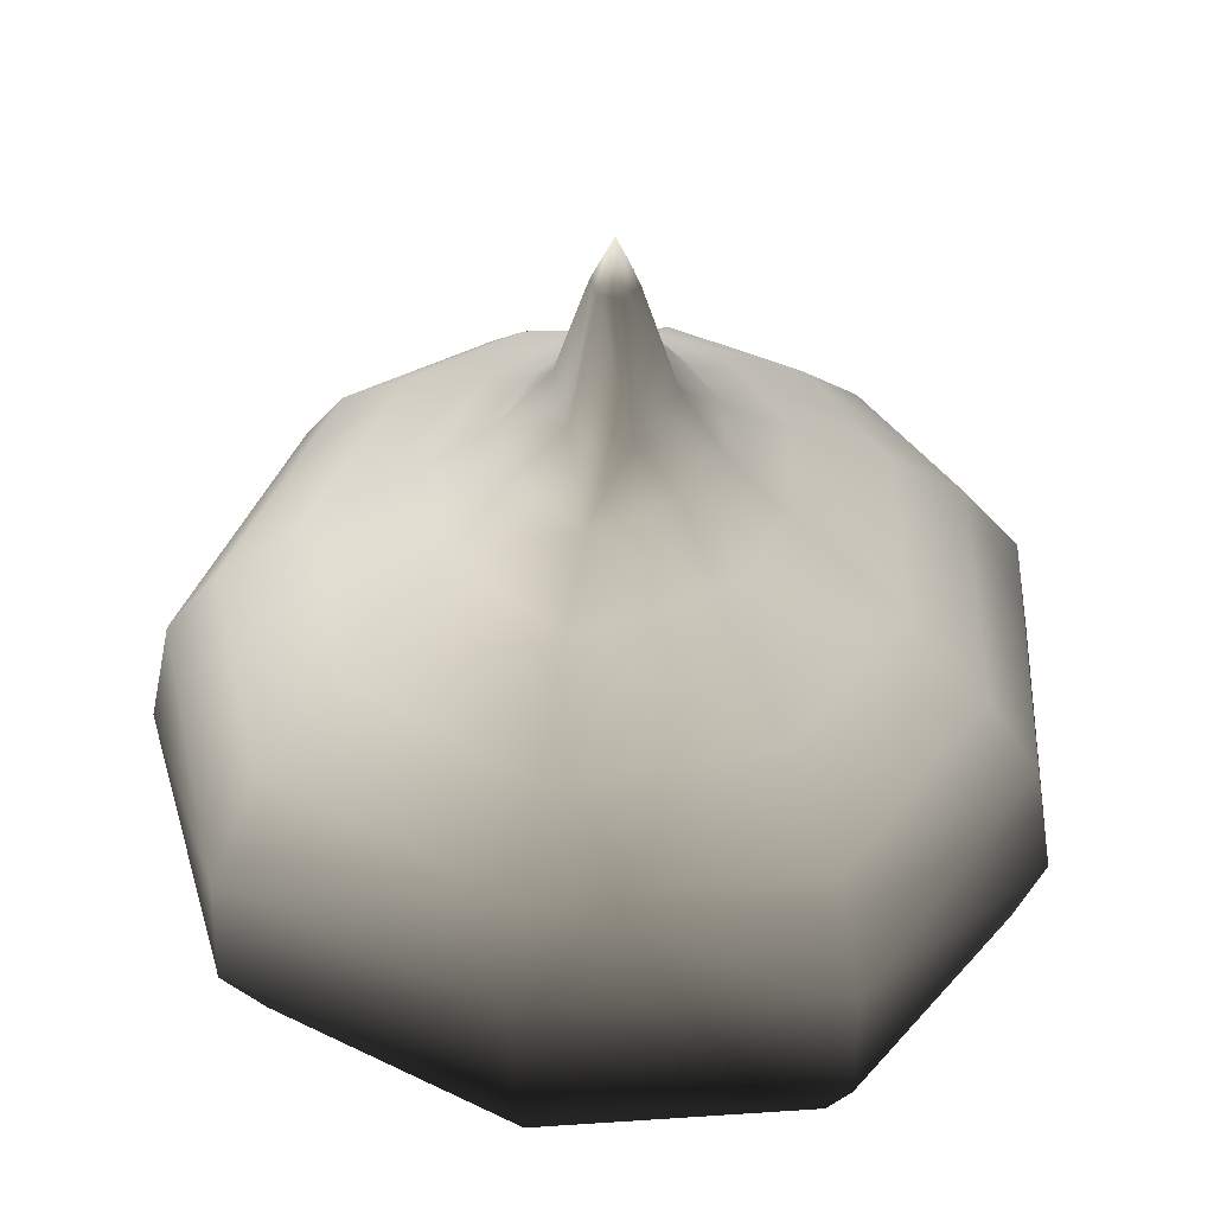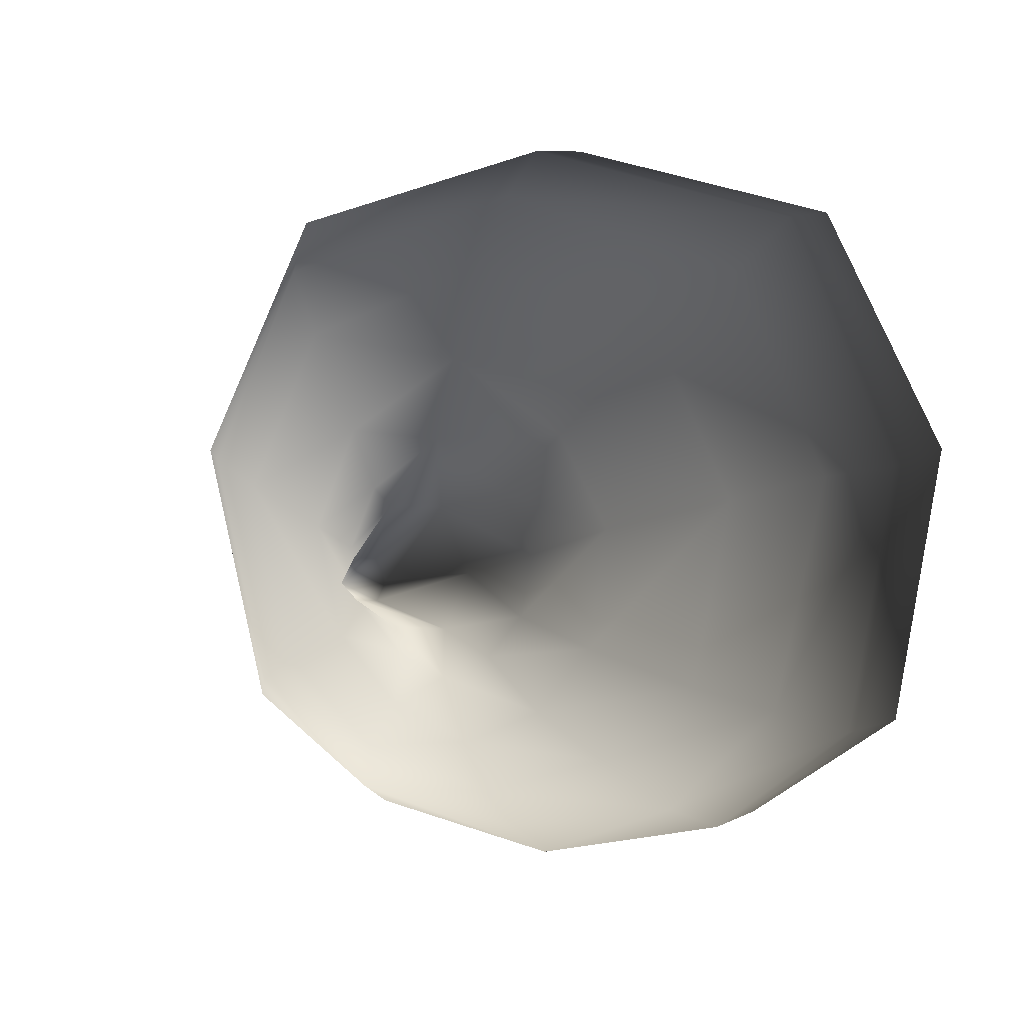
<metadata>
{"format":"obj","ext":"obj","renderer":"f3d","projection":"perspective","resolution":1024,"background":"white","views":[{"elev":49.8,"azim":11.9,"up":"+Y"},{"elev":4.7,"azim":-157.9,"up":"+Z"}]}
</metadata>
<code>
v -0.01698 0.4497 0.03925
v -0.006656 0.5219 0.01417
v -0.01325 0.5205 0.001549
v -0.01698 0.4497 0.03925
v -0.03403 0.4476 -0.000631
v -0.06122 0.4124 0.008377
v -0.04338 0.4158 0.04648
v -0.06122 0.4124 0.008377
v -0.09932 0.3825 0.02284
v -0.1188 0.3458 0.1411
v -0.1659 0.3418 0.03982
v -0.2156 0.302 0.0533
v -0.1565 0.3018 0.1822
v -0.2156 0.302 0.0533
v -0.2482 0.253 0.05726
v -0.1618 0.09927 0.198
v -0.2472 0.1176 0.05904
v -0.2108 0.07413 0.05084
v -0.0945 0.05216 0.1217
v -0.1585 0.04498 0.02714
v 0 0.0334 0.002754
v -0.006656 0.5219 0.01417
v 0 0.5525 0.002582
v -0.01325 0.5205 0.001549
v -0.1659 0.3418 0.03982
v -0.1188 0.3458 0.1411
v -0.07046 0.3886 0.08102
v -0.2623 0.1794 0.06535
v -0.1775 0.1628 0.2231
v -0.1751 0.2451 0.2179
v -0.1775 0.1628 0.2231
v -0.2623 0.1794 0.06535
v -0.2472 0.1176 0.05904
v -0.1585 0.04498 0.02714
v -0.0945 0.05216 0.1217
v -0.1297 0.06731 0.1606
v 0.006541 0.5219 0.01417
v 0 0.5525 0.002582
v -0.006656 0.5219 0.01417
v 0.01693 0.4497 0.03925
v 0.006541 0.5219 0.01417
v -0.006656 0.5219 0.01417
v 0.01693 0.4497 0.03925
v -0.01698 0.4497 0.03925
v 0 0.4163 0.07838
v 0 0.4163 0.07838
v -0.04338 0.4158 0.04648
v -0.07046 0.3886 0.08102
v -0.1188 0.3458 0.1411
v 0 0.3414 0.1877
v 0 0.3892 0.1274
v 0 0.3414 0.1877
v -0.1188 0.3458 0.1411
v -0.1565 0.3018 0.1822
v 0 0.3026 0.2318
v -0.1565 0.3018 0.1822
v -0.1751 0.2451 0.2179
v -0.1775 0.1628 0.2231
v 0 0.1666 0.2678
v 0 0.249 0.2639
v 0 0.1666 0.2678
v -0.1775 0.1628 0.2231
v -0.1618 0.09927 0.198
v 0 0.06908 0.1951
v -0.0945 0.05216 0.1217
v 0.09439 0.05216 0.1217
v 0.09439 0.05216 0.1217
v -0.0945 0.05216 0.1217
v 0 0.0334 0.002754
v 0.07035 0.3886 0.08102
v 0.04332 0.4158 0.04648
v 0 0.4163 0.07838
v 0 0.3892 0.1274
v 0 0.3414 0.1877
v 0.1188 0.3458 0.1411
v 0 0.3414 0.1877
v 0 0.3026 0.2318
v 0.1565 0.3018 0.183
v 0.175 0.2451 0.2179
v 0.1565 0.3018 0.183
v 0 0.3026 0.2318
v 0.1775 0.1628 0.2231
v 0.175 0.2451 0.2179
v 0 0.249 0.2639
v 0.1618 0.09927 0.198
v 0.1775 0.1628 0.2231
v 0 0.1666 0.2678
v 0.1296 0.06731 0.1606
v 0.1618 0.09927 0.198
v 0 0.1017 0.2462
v 0.03391 0.4476 -0.000631
v 0.01314 0.5205 0.001549
v 0.006541 0.5219 0.01417
v 0.06111 0.4124 0.008377
v 0.03391 0.4476 -0.000631
v 0.01693 0.4497 0.03925
v 0.216 0.302 0.0533
v 0.1666 0.3429 0.03948
v 0.1188 0.3458 0.1411
v 0.2487 0.253 0.05726
v 0.216 0.302 0.0533
v 0.1565 0.3018 0.183
v 0.1584 0.04521 0.02714
v 0.211 0.07419 0.05084
v 0.1296 0.06731 0.1606
v 0.1584 0.04521 0.02714
v 0.09439 0.05216 0.1217
v 0 0.0334 0.002754
v 0.01314 0.5205 0.001549
v 0 0.5525 0.002582
v 0.006541 0.5219 0.01417
v 0.04332 0.4158 0.04648
v 0.07035 0.3886 0.08102
v 0.09927 0.3825 0.01807
v 0.07035 0.3886 0.08102
v 0.1188 0.3458 0.1411
v 0.1666 0.3429 0.03948
v 0.175 0.2451 0.2179
v 0.1775 0.1628 0.2231
v 0.2628 0.1795 0.06535
v 0.1775 0.1628 0.2231
v 0.1618 0.09927 0.198
v 0.2477 0.1177 0.05904
v 0.1618 0.09927 0.198
v 0.1296 0.06731 0.1606
v 0.211 0.07419 0.05084
v 0.01693 0.4451 -0.03569
v 0.006541 0.5192 -0.01085
v 0.01314 0.5205 0.001549
v 0.01693 0.4451 -0.03569
v 0.03391 0.4476 -0.000631
v 0.05296 0.41 -0.03041
v 0.09927 0.3825 0.01807
v 0.08595 0.3776 -0.05279
v 0.05296 0.41 -0.03041
v 0.1666 0.3429 0.03948
v 0.1418 0.3397 -0.07591
v 0.08595 0.3776 -0.05279
v 0.1418 0.3397 -0.07591
v 0.1666 0.3429 0.03948
v 0.216 0.302 0.0533
v 0.2487 0.253 0.05726
v 0.2167 0.2373 -0.1192
v 0.1836 0.2976 -0.09806
v 0.2628 0.1795 0.06535
v 0.2295 0.1619 -0.1214
v 0.2167 0.2373 -0.1192
v 0.2477 0.1177 0.05904
v 0.2154 0.1041 -0.1109
v 0.2295 0.1619 -0.1214
v 0.2154 0.1041 -0.1109
v 0.2477 0.1177 0.05904
v 0.211 0.07419 0.05084
v 0.1806 0.06696 -0.09249
v 0.1584 0.04521 0.02714
v 0.0704 0.04757 -0.1155
v 0.0704 0.04757 -0.1155
v 0.1584 0.04521 0.02714
v 0 0.0334 0.002754
v 0.006541 0.5192 -0.01085
v 0 0.5525 0.002582
v 0.01314 0.5205 0.001549
v 0.03053 0.408 -0.05686
v 0.05296 0.41 -0.03041
v 0.08595 0.3776 -0.05279
v 0.04958 0.3725 -0.09599
v 0.08595 0.3776 -0.05279
v 0.1418 0.3397 -0.07591
v 0.08194 0.343 -0.13
v 0.1418 0.3397 -0.07591
v 0.1836 0.2976 -0.09806
v 0.1102 0.2908 -0.1688
v 0.1836 0.2976 -0.09806
v 0.2167 0.2373 -0.1192
v 0.1234 0.2296 -0.1909
v 0.2167 0.2373 -0.1192
v 0.2295 0.1619 -0.1214
v 0.2154 0.1041 -0.1109
v 0.1149 0.09703 -0.1787
v 0.1259 0.1529 -0.1943
v 0.2154 0.1041 -0.1109
v 0.1806 0.06696 -0.09249
v 0.09496 0.06576 -0.1545
v -0.01704 0.4451 -0.03569
v -0.006656 0.5192 -0.01085
v 0.006541 0.5192 -0.01085
v -0.01704 0.4451 -0.03569
v 0.01693 0.4451 -0.03569
v 0 0.4072 -0.07132
v 0 0.4072 -0.07132
v 0.03053 0.408 -0.05686
v 0.04958 0.3725 -0.09599
v 0 0.3677 -0.1185
v 0.04958 0.3725 -0.09599
v 0.08194 0.343 -0.13
v 0 0.3354 -0.1568
v 0.08194 0.343 -0.13
v 0.1102 0.2908 -0.1688
v 0 0.2331 -0.2172
v 0 0.295 -0.1863
v 0.1102 0.2908 -0.1688
v 0 0.1515 -0.2205
v 0 0.2331 -0.2172
v 0.1234 0.2296 -0.1909
v 0 0.09605 -0.2028
v 0 0.1515 -0.2205
v 0.1259 0.1529 -0.1943
v 0 0.0653 -0.1752
v 0 0.09605 -0.2028
v 0.1149 0.09703 -0.1787
v 0 0.0653 -0.1752
v 0.0704 0.04757 -0.1155
v -0.07052 0.04751 -0.1155
v -0.07052 0.04751 -0.1155
v 0.0704 0.04757 -0.1155
v 0 0.0334 0.002754
v -0.006656 0.5192 -0.01085
v 0 0.5525 0.002582
v 0.006541 0.5192 -0.01085
v -0.04963 0.3725 -0.09599
v -0.03064 0.408 -0.05686
v 0 0.4072 -0.07132
v -0.08131 0.3419 -0.1297
v -0.04963 0.3725 -0.09599
v 0 0.3677 -0.1185
v -0.1101 0.2905 -0.1687
v -0.08131 0.3419 -0.1297
v 0 0.3354 -0.1568
v 0 0.2331 -0.2172
v -0.1235 0.2296 -0.1909
v -0.1101 0.2905 -0.1687
v 0 0.1515 -0.2205
v -0.1259 0.1529 -0.1943
v -0.1235 0.2296 -0.1909
v -0.1259 0.1529 -0.1943
v 0 0.1515 -0.2205
v 0 0.09605 -0.2028
v -0.115 0.09703 -0.1787
v 0 0.09605 -0.2028
v 0 0.0653 -0.1752
v -0.03403 0.4476 -0.000631
v -0.01325 0.5205 0.001549
v -0.006656 0.5192 -0.01085
v -0.03403 0.4476 -0.000631
v -0.01704 0.4451 -0.03569
v -0.05302 0.41 -0.03041
v -0.08601 0.3776 -0.05279
v -0.05302 0.41 -0.03041
v -0.03064 0.408 -0.05686
v -0.1409 0.3378 -0.07999
v -0.08601 0.3776 -0.05279
v -0.04963 0.3725 -0.09599
v -0.1833 0.2975 -0.09806
v -0.1409 0.3378 -0.07999
v -0.08131 0.3419 -0.1297
v -0.2162 0.2373 -0.1192
v -0.1833 0.2975 -0.09806
v -0.1101 0.2905 -0.1687
v -0.2291 0.1619 -0.1214
v -0.2162 0.2373 -0.1192
v -0.1235 0.2296 -0.1909
v -0.2152 0.1041 -0.1109
v -0.2291 0.1619 -0.1214
v -0.1259 0.1529 -0.1943
v -0.09502 0.0657 -0.1545
v -0.1806 0.06685 -0.09249
v -0.2152 0.1041 -0.1109
v -0.1806 0.06685 -0.09249
v -0.07052 0.04751 -0.1155
v -0.1585 0.04498 0.02714
v -0.1585 0.04498 0.02714
v -0.07052 0.04751 -0.1155
v 0 0.0334 0.002754
v -0.01325 0.5205 0.001549
v 0 0.5525 0.002582
v -0.006656 0.5192 -0.01085
v -0.05302 0.41 -0.03041
v -0.08601 0.3776 -0.05279
v -0.09932 0.3825 0.02284
v -0.1659 0.3418 0.03982
v -0.09932 0.3825 0.02284
v -0.08601 0.3776 -0.05279
v -0.1409 0.3378 -0.07999
v -0.1833 0.2975 -0.09806
v -0.2156 0.302 0.0533
v -0.1833 0.2975 -0.09806
v -0.2162 0.2373 -0.1192
v -0.2482 0.253 0.05726
v -0.2162 0.2373 -0.1192
v -0.2291 0.1619 -0.1214
v -0.2623 0.1794 0.06535
v -0.2291 0.1619 -0.1214
v -0.2152 0.1041 -0.1109
v -0.2472 0.1176 0.05904
v -0.2108 0.07413 0.05084
v -0.2472 0.1176 0.05904
v -0.2152 0.1041 -0.1109
v 0.1836 0.2976 -0.09806
v 0.1102 0.2908 -0.1688
v 0.08194 0.343 -0.13
v 0.1102 0.2908 -0.1688
v 0 0.295 -0.1863
v 0 0.3354 -0.1568
v 0 0.3354 -0.1568
v 0 0.295 -0.1863
v -0.1101 0.2905 -0.1687
v -0.08131 0.3419 -0.1297
v -0.1101 0.2905 -0.1687
v -0.1833 0.2975 -0.09806
v -0.04963 0.3725 -0.09599
v -0.08131 0.3419 -0.1297
v -0.1409 0.3378 -0.07999
v 0 0.3677 -0.1185
v 0 0.3354 -0.1568
v -0.08131 0.3419 -0.1297
v 0.08194 0.343 -0.13
v 0 0.3354 -0.1568
v 0 0.3677 -0.1185
v 0.1418 0.3397 -0.07591
v 0.08194 0.343 -0.13
v 0.04958 0.3725 -0.09599
v 0.2167 0.2373 -0.1192
v 0.1234 0.2296 -0.1909
v 0.1102 0.2908 -0.1688
v -0.1101 0.2905 -0.1687
v -0.1235 0.2296 -0.1909
v -0.2162 0.2373 -0.1192
v 0.2295 0.1619 -0.1214
v 0.1259 0.1529 -0.1943
v 0.1234 0.2296 -0.1909
v -0.1235 0.2296 -0.1909
v -0.1259 0.1529 -0.1943
v -0.2291 0.1619 -0.1214
v 0 0.09605 -0.2028
v -0.115 0.09703 -0.1787
v -0.1259 0.1529 -0.1943
v 0.1259 0.1529 -0.1943
v 0.1149 0.09703 -0.1787
v 0 0.09605 -0.2028
v 0 0.0653 -0.1752
v -0.09502 0.0657 -0.1545
v -0.115 0.09703 -0.1787
v 0.1149 0.09703 -0.1787
v 0.09496 0.06576 -0.1545
v 0 0.0653 -0.1752
v -0.1297 0.06731 0.1606
v 0 0.06908 0.1951
v 0 0.1017 0.2462
v 0 0.4072 -0.07132
v 0 0.3677 -0.1185
v -0.04963 0.3725 -0.09599
v 0.04958 0.3725 -0.09599
v 0 0.3677 -0.1185
v 0 0.4072 -0.07132
v 0.08595 0.3776 -0.05279
v 0.04958 0.3725 -0.09599
v 0.03053 0.408 -0.05686
v -0.03064 0.408 -0.05686
v -0.04963 0.3725 -0.09599
v -0.08601 0.3776 -0.05279
v 0.1234 0.2296 -0.1909
v 0.1259 0.1529 -0.1943
v 0 0.1515 -0.2205
v -0.1235 0.2296 -0.1909
v 0 0.2331 -0.2172
v 0 0.1515 -0.2205
v -0.1101 0.2905 -0.1687
v 0 0.295 -0.1863
v 0 0.2331 -0.2172
v 0.1102 0.2908 -0.1688
v 0.1234 0.2296 -0.1909
v 0 0.2331 -0.2172
v -0.1259 0.1529 -0.1943
v -0.115 0.09703 -0.1787
v -0.2152 0.1041 -0.1109
v 0.1259 0.1529 -0.1943
v 0.2295 0.1619 -0.1214
v 0.2154 0.1041 -0.1109
v -0.01704 0.4451 -0.03569
v -0.03064 0.408 -0.05686
v -0.05302 0.41 -0.03041
v -0.05302 0.41 -0.03041
v -0.06122 0.4124 0.008377
v -0.03403 0.4476 -0.000631
v -0.01698 0.4497 0.03925
v -0.04338 0.4158 0.04648
v 0 0.4163 0.07838
v 0 0.4163 0.07838
v 0.04332 0.4158 0.04648
v 0.01693 0.4497 0.03925
v 0.03391 0.4476 -0.000631
v 0.06111 0.4124 0.008377
v 0.05296 0.41 -0.03041
v 0.05296 0.41 -0.03041
v 0.03053 0.408 -0.05686
v 0.01693 0.4451 -0.03569
v 0.01693 0.4451 -0.03569
v 0.03053 0.408 -0.05686
v 0 0.4072 -0.07132
v 0 0.4072 -0.07132
v -0.03064 0.408 -0.05686
v -0.01704 0.4451 -0.03569
v -0.2623 0.1794 0.06535
v -0.2482 0.253 0.05726
v -0.2162 0.2373 -0.1192
v -0.2472 0.1176 0.05904
v -0.2623 0.1794 0.06535
v -0.2291 0.1619 -0.1214
v -0.2152 0.1041 -0.1109
v -0.1806 0.06685 -0.09249
v -0.2108 0.07413 0.05084
v -0.2482 0.253 0.05726
v -0.2156 0.302 0.0533
v -0.1833 0.2975 -0.09806
v -0.2156 0.302 0.0533
v -0.1659 0.3418 0.03982
v -0.1409 0.3378 -0.07999
v -0.09932 0.3825 0.02284
v -0.06122 0.4124 0.008377
v -0.05302 0.41 -0.03041
v 0.05296 0.41 -0.03041
v 0.06111 0.4124 0.008377
v 0.09927 0.3825 0.01807
v 0.08595 0.3776 -0.05279
v 0.09927 0.3825 0.01807
v 0.1666 0.3429 0.03948
v 0.216 0.302 0.0533
v 0.1836 0.2976 -0.09806
v 0.1418 0.3397 -0.07591
v 0.1836 0.2976 -0.09806
v 0.216 0.302 0.0533
v 0.2487 0.253 0.05726
v 0.2167 0.2373 -0.1192
v 0.2487 0.253 0.05726
v 0.2628 0.1795 0.06535
v 0.2295 0.1619 -0.1214
v 0.2628 0.1795 0.06535
v 0.2477 0.1177 0.05904
v 0.211 0.07419 0.05084
v 0.1806 0.06696 -0.09249
v 0.2154 0.1041 -0.1109
v -0.08601 0.3776 -0.05279
v -0.1409 0.3378 -0.07999
v -0.1659 0.3418 0.03982
v -0.07046 0.3886 0.08102
v 0 0.3892 0.1274
v 0 0.4163 0.07838
v 0 0.4163 0.07838
v 0 0.3892 0.1274
v 0.07035 0.3886 0.08102
v 0 0.3892 0.1274
v -0.07046 0.3886 0.08102
v -0.1188 0.3458 0.1411
v 0.1188 0.3458 0.1411
v 0.07035 0.3886 0.08102
v 0 0.3892 0.1274
v -0.1565 0.3018 0.1822
v 0 0.3026 0.2318
v 0 0.3414 0.1877
v 0.1565 0.3018 0.183
v 0.1188 0.3458 0.1411
v 0 0.3414 0.1877
v -0.1751 0.2451 0.2179
v 0 0.249 0.2639
v 0 0.3026 0.2318
v 0 0.3026 0.2318
v 0 0.249 0.2639
v 0.175 0.2451 0.2179
v 0 0.249 0.2639
v -0.1751 0.2451 0.2179
v -0.1775 0.1628 0.2231
v 0 0.249 0.2639
v 0 0.1666 0.2678
v 0.1775 0.1628 0.2231
v -0.1618 0.09927 0.198
v 0 0.1017 0.2462
v 0 0.1666 0.2678
v 0 0.1666 0.2678
v 0 0.1017 0.2462
v 0.1618 0.09927 0.198
v 0 0.1017 0.2462
v -0.1618 0.09927 0.198
v -0.1297 0.06731 0.1606
v 0 0.1017 0.2462
v 0 0.06908 0.1951
v 0.1296 0.06731 0.1606
v 0.1806 0.06696 -0.09249
v 0.211 0.07419 0.05084
v 0.1584 0.04521 0.02714
v 0.0704 0.04757 -0.1155
v 0.09496 0.06576 -0.1545
v 0.1806 0.06696 -0.09249
v 0 0.0653 -0.1752
v 0.09496 0.06576 -0.1545
v 0.0704 0.04757 -0.1155
v -0.07052 0.04751 -0.1155
v -0.09502 0.0657 -0.1545
v 0 0.0653 -0.1752
v -0.1806 0.06685 -0.09249
v -0.09502 0.0657 -0.1545
v -0.07052 0.04751 -0.1155
v -0.1585 0.04498 0.02714
v -0.2108 0.07413 0.05084
v -0.1806 0.06685 -0.09249
v 0 0.06908 0.1951
v -0.1297 0.06731 0.1606
v -0.0945 0.05216 0.1217
v 0.09439 0.05216 0.1217
v 0.1296 0.06731 0.1606
v 0 0.06908 0.1951
v -0.2152 0.1041 -0.1109
v -0.115 0.09703 -0.1787
v -0.09502 0.0657 -0.1545
v 0.09496 0.06576 -0.1545
v 0.1149 0.09703 -0.1787
v 0.2154 0.1041 -0.1109
v -0.06122 0.4124 0.008377
v -0.04338 0.4158 0.04648
v -0.01698 0.4497 0.03925
v -0.09932 0.3825 0.02284
v -0.07046 0.3886 0.08102
v -0.04338 0.4158 0.04648
v -0.07046 0.3886 0.08102
v -0.09932 0.3825 0.02284
v -0.1659 0.3418 0.03982
v -0.2156 0.302 0.0533
v -0.1565 0.3018 0.1822
v -0.1188 0.3458 0.1411
v -0.2482 0.253 0.05726
v -0.1751 0.2451 0.2179
v -0.1565 0.3018 0.1822
v -0.1751 0.2451 0.2179
v -0.2482 0.253 0.05726
v -0.2623 0.1794 0.06535
v -0.2472 0.1176 0.05904
v -0.1618 0.09927 0.198
v -0.1775 0.1628 0.2231
v -0.2108 0.07413 0.05084
v -0.1297 0.06731 0.1606
v -0.1618 0.09927 0.198
v -0.1297 0.06731 0.1606
v -0.2108 0.07413 0.05084
v -0.1585 0.04498 0.02714
v 0.09927 0.3825 0.01807
v 0.06111 0.4124 0.008377
v 0.04332 0.4158 0.04648
v 0.01693 0.4497 0.03925
v 0.04332 0.4158 0.04648
v 0.06111 0.4124 0.008377
v 0.1666 0.3429 0.03948
v 0.09927 0.3825 0.01807
v 0.07035 0.3886 0.08102
v 0.1188 0.3458 0.1411
v 0.1565 0.3018 0.183
v 0.216 0.302 0.0533
v 0.1565 0.3018 0.183
v 0.175 0.2451 0.2179
v 0.2487 0.253 0.05726
v 0.2628 0.1795 0.06535
v 0.2487 0.253 0.05726
v 0.175 0.2451 0.2179
v 0.2477 0.1177 0.05904
v 0.2628 0.1795 0.06535
v 0.1775 0.1628 0.2231
v 0.211 0.07419 0.05084
v 0.2477 0.1177 0.05904
v 0.1618 0.09927 0.198
v 0.1296 0.06731 0.1606
v 0.09439 0.05216 0.1217
v 0.1584 0.04521 0.02714
v 0.006541 0.5192 -0.01085
v 0.01693 0.4451 -0.03569
v -0.01704 0.4451 -0.03569
v -0.006656 0.5192 -0.01085
v -0.01704 0.4451 -0.03569
v -0.03403 0.4476 -0.000631
v -0.01325 0.5205 0.001549
v -0.03403 0.4476 -0.000631
v -0.01698 0.4497 0.03925
v -0.006656 0.5219 0.01417
v -0.01698 0.4497 0.03925
v 0.01693 0.4497 0.03925
v 0.006541 0.5219 0.01417
v 0.01693 0.4497 0.03925
v 0.03391 0.4476 -0.000631
v 0.01314 0.5205 0.001549
v 0.03391 0.4476 -0.000631
v 0.01693 0.4451 -0.03569
f 1 2 3
f 4 5 6
f 7 8 9
f 10 11 12
f 13 14 15
f 16 17 18
f 19 20 21
f 22 23 24
f 25 26 27
f 28 29 30
f 31 32 33
f 34 35 36
f 37 38 39
f 40 41 42
f 43 44 45
f 46 47 48
f 49 50 51
f 52 53 54
f 55 56 57
f 58 59 60
f 61 62 63
f 64 65 66
f 67 68 69
f 70 71 72
f 73 74 75
f 76 77 78
f 79 80 81
f 82 83 84
f 85 86 87
f 88 89 90
f 91 92 93
f 94 95 96
f 97 98 99
f 100 101 102
f 103 104 105
f 106 107 108
f 109 110 111
f 112 113 114
f 115 116 117
f 118 119 120
f 121 122 123
f 124 125 126
f 127 128 129
f 130 131 132
f 133 134 135
f 136 137 138
f 139 140 141
f 142 143 144
f 145 146 147
f 148 149 150
f 151 152 153
f 154 155 156
f 157 158 159
f 160 161 162
f 163 164 165
f 166 167 168
f 169 170 171
f 172 173 174
f 175 176 177
f 178 179 180
f 181 182 183
f 184 185 186
f 187 188 189
f 190 191 192
f 193 194 195
f 196 197 198
f 199 200 201
f 202 203 204
f 205 206 207
f 208 209 210
f 211 212 213
f 214 215 216
f 217 218 219
f 220 221 222
f 223 224 225
f 226 227 228
f 229 230 231
f 232 233 234
f 235 236 237
f 238 239 240
f 241 242 243
f 244 245 246
f 247 248 249
f 250 251 252
f 253 254 255
f 256 257 258
f 259 260 261
f 262 263 264
f 265 266 267
f 268 269 270
f 271 272 273
f 274 275 276
f 277 278 279
f 280 281 282
f 283 284 285
f 286 287 288
f 289 290 291
f 292 293 294
f 295 296 297
f 298 299 300
f 301 302 303
f 304 305 306
f 307 308 309
f 310 311 312
f 313 314 315
f 316 317 318
f 319 320 321
f 322 323 324
f 325 326 327
f 328 329 330
f 331 332 333
f 334 335 336
f 337 338 339
f 340 341 342
f 343 344 345
f 346 347 348
f 349 350 351
f 352 353 354
f 355 356 357
f 358 359 360
f 361 362 363
f 364 365 366
f 367 368 369
f 370 371 372
f 373 374 375
f 376 377 378
f 379 380 381
f 382 383 384
f 385 386 387
f 388 389 390
f 391 392 393
f 394 395 396
f 397 398 399
f 400 401 402
f 403 404 405
f 406 407 408
f 409 410 411
f 412 413 414
f 415 416 417
f 418 419 420
f 421 422 423
f 424 425 426
f 427 428 429
f 430 431 432
f 433 434 435
f 436 437 438
f 439 440 441
f 442 443 444
f 445 446 447
f 448 449 450
f 451 452 453
f 454 455 456
f 457 458 459
f 460 461 462
f 463 464 465
f 466 467 468
f 469 470 471
f 472 473 474
f 475 476 477
f 478 479 480
f 481 482 483
f 484 485 486
f 487 488 489
f 490 491 492
f 493 494 495
f 496 497 498
f 499 500 501
f 502 503 504
f 505 506 507
f 508 509 510
f 511 512 513
f 514 515 516
f 517 518 519
f 520 521 522
f 523 524 525
f 526 527 528
f 529 530 531
f 532 533 534
f 535 536 537
f 538 539 540
f 541 542 543
f 544 545 546
f 547 548 549
f 550 551 552
f 553 554 555
f 556 557 558
f 559 560 561
f 562 563 564
f 565 566 567
f 568 569 570
f 571 572 573
f 574 575 576
f 577 578 579
f 580 581 582
f 583 584 585
f 586 587 588

</code>
